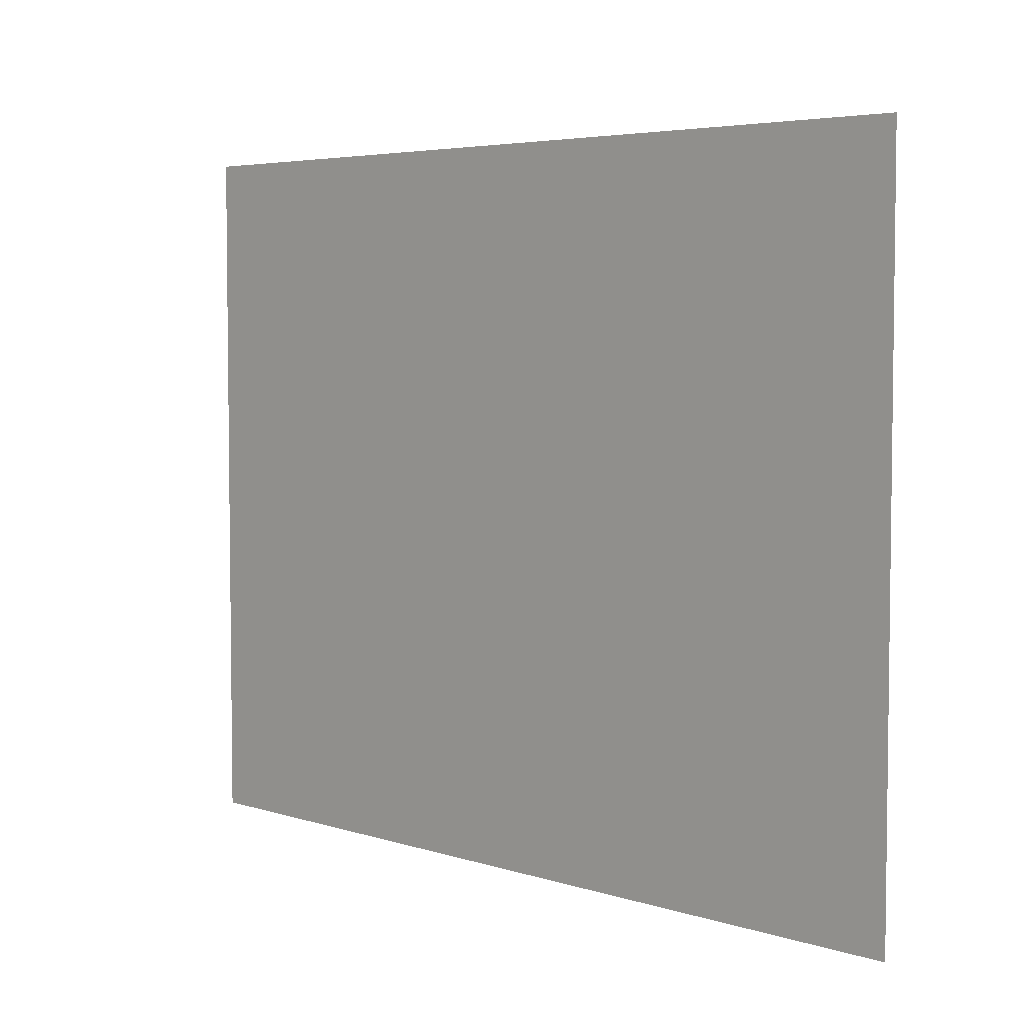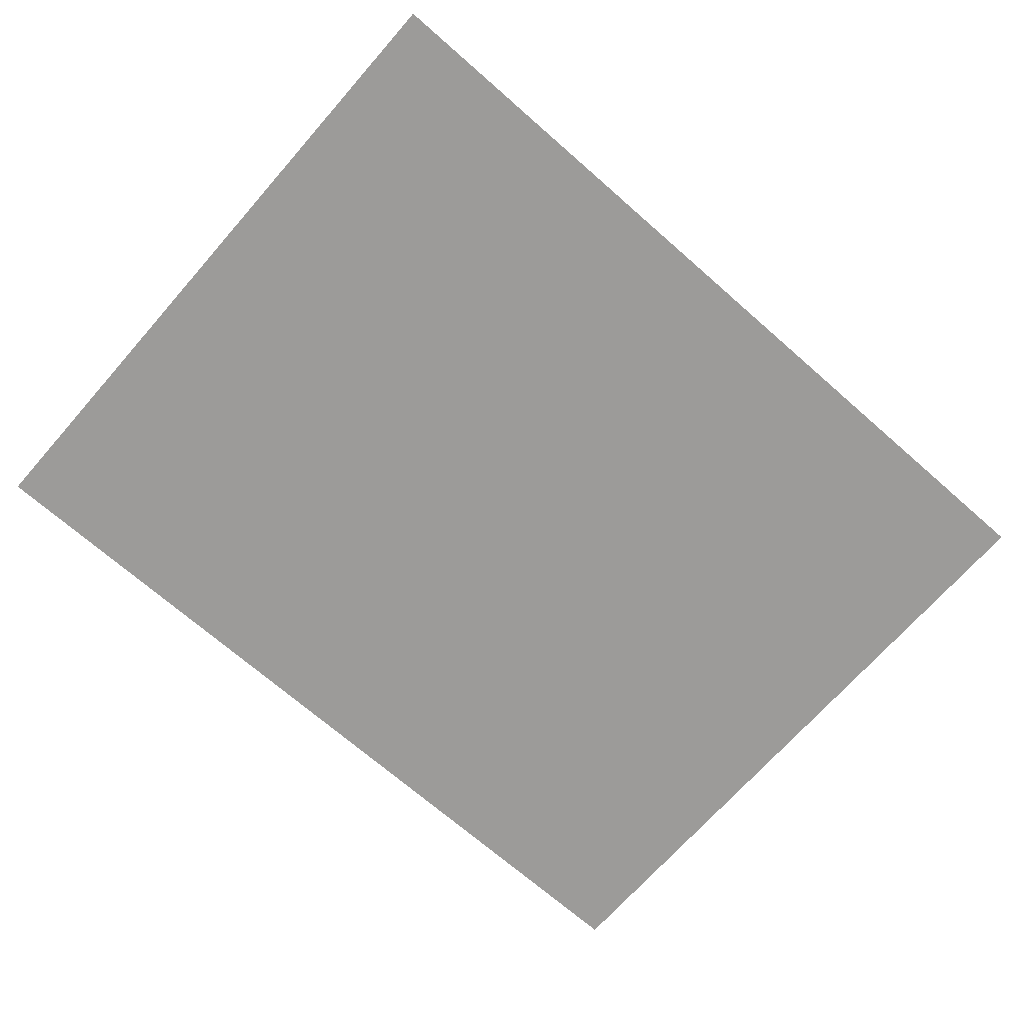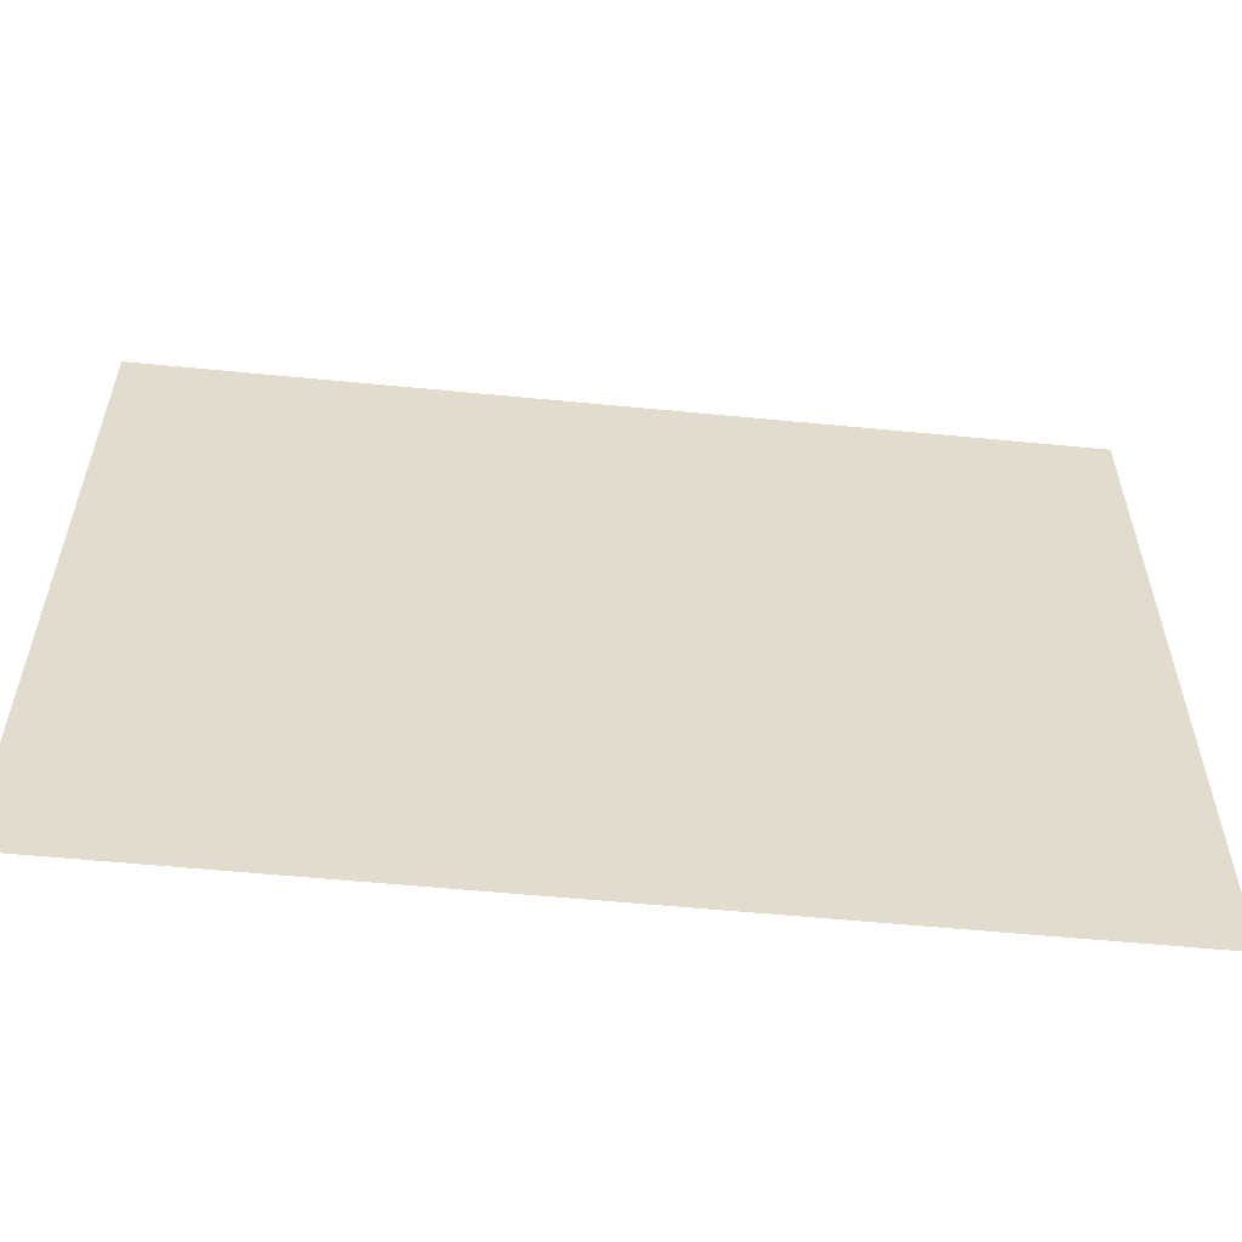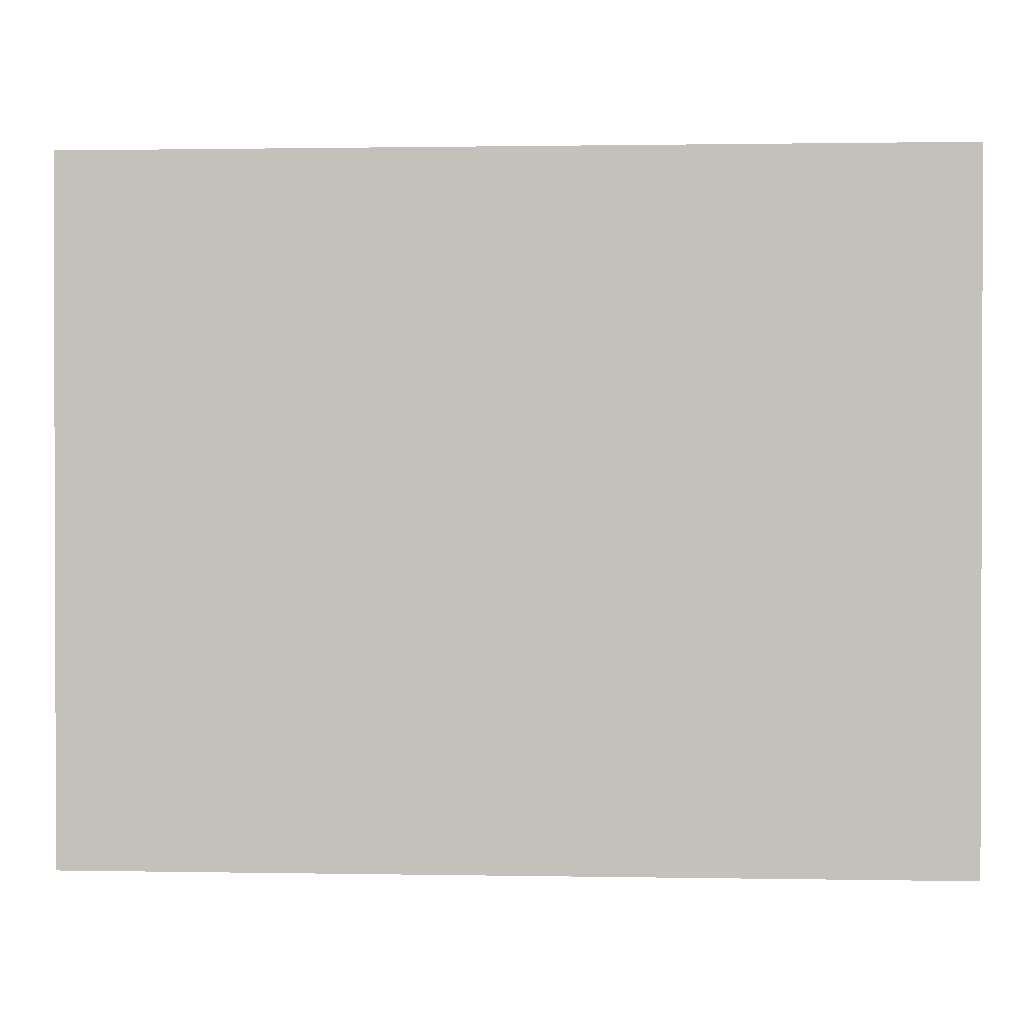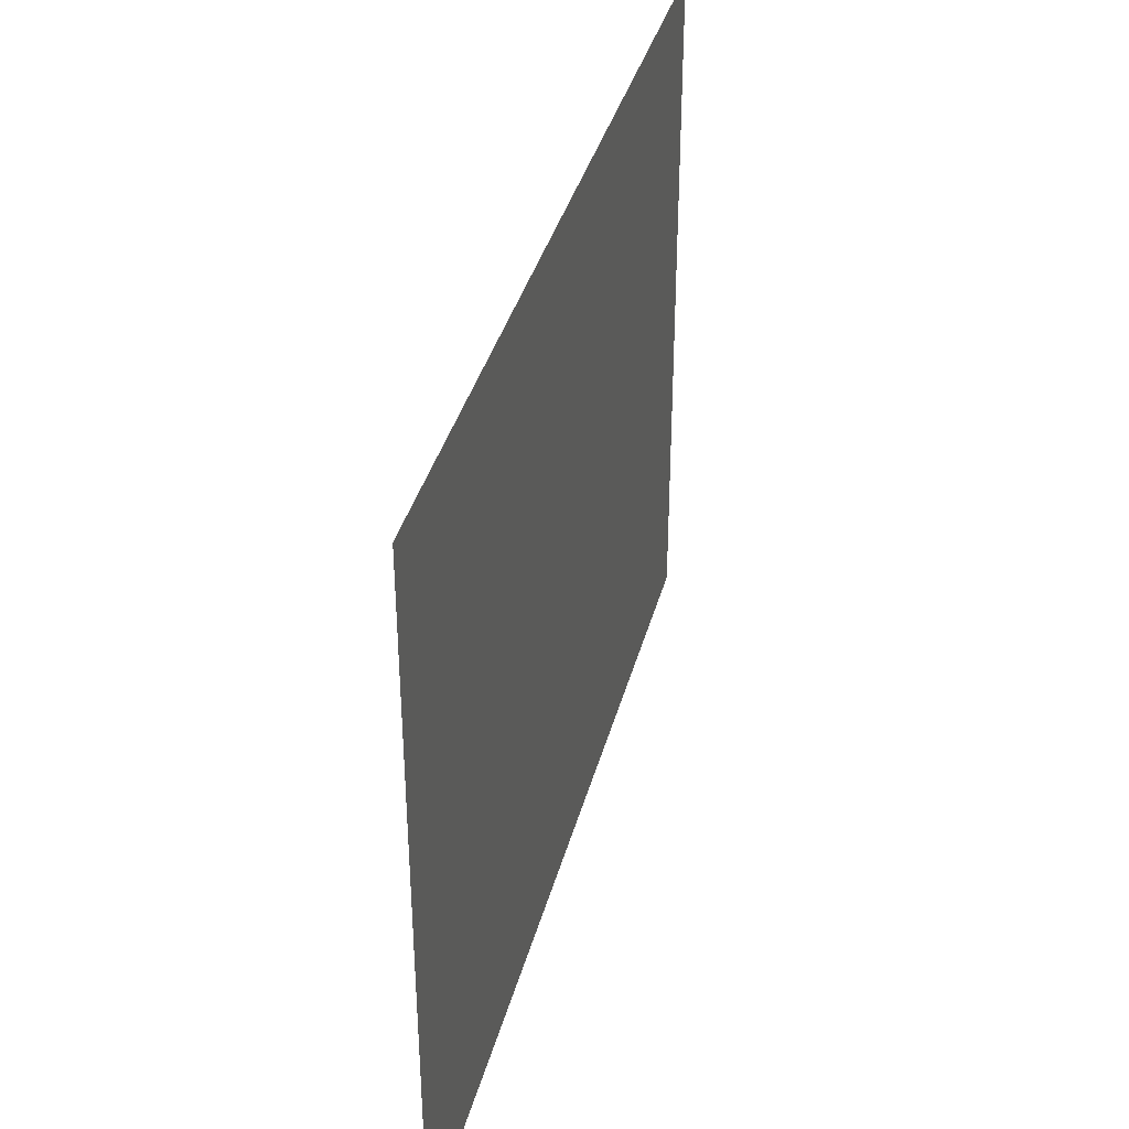
<metadata>
{"format":"obj","ext":"obj","renderer":"f3d","projection":"perspective","resolution":1024,"background":"white","views":[{"elev":4.7,"azim":-134.2,"up":"+Y"},{"elev":-69.8,"azim":138.7,"up":"+Z"},{"elev":-56.6,"azim":174.2,"up":"+Y"},{"elev":1.0,"azim":3.8,"up":"+Y"},{"elev":37.6,"azim":-75.5,"up":"+Y"}]}
</metadata>
<code>
v -720 -720 0
v -736 -720 0
v -736 -704 0
v -720 -704 0
v -736 -720 0
v -752 -720 0
v -752 -704 0
v -736 -704 0
v -752 -720 0
v -768 -720 0
v -768 -704 0
v -752 -704 0
v -768 -720 0
v -784 -720 0
v -784 -704 0
v -768 -704 0
v -784 -720 0
v -800 -720 0
v -800 -704 0
v -784 -704 0
v -800 -720 0
v -816 -720 0
v -816 -704 0
v -800 -704 0
v -816 -720 0
v -832 -720 0
v -832 -704 0
v -816 -704 0
v -832 -720 0
v -848 -720 0
v -848 -704 0
v -832 -704 0
v -848 -720 0
v -864 -720 0
v -864 -704 0
v -848 -704 0
v -864 -720 0
v -880 -720 0
v -880 -704 0
v -864 -704 0
v -880 -720 0
v -896 -720 0
v -896 -704 0
v -880 -704 0
v -896 -720 0
v -912 -720 0
v -912 -704 0
v -896 -704 0
v -912 -720 0
v -928 -720 0
v -928 -704 0
v -912 -704 0
v -928 -720 0
v -944 -720 0
v -944 -704 0
v -928 -704 0
v -720 -736 0
v -736 -736 0
v -736 -720 0
v -720 -720 0
v -736 -736 0
v -752 -736 0
v -752 -720 0
v -736 -720 0
v -752 -736 0
v -768 -736 0
v -768 -720 0
v -752 -720 0
v -768 -736 0
v -784 -736 0
v -784 -720 0
v -768 -720 0
v -784 -736 0
v -800 -736 0
v -800 -720 0
v -784 -720 0
v -800 -736 0
v -816 -736 0
v -816 -720 0
v -800 -720 0
v -816 -736 0
v -832 -736 0
v -832 -720 0
v -816 -720 0
v -832 -736 0
v -848 -736 0
v -848 -720 0
v -832 -720 0
v -848 -736 0
v -864 -736 0
v -864 -720 0
v -848 -720 0
v -864 -736 0
v -880 -736 0
v -880 -720 0
v -864 -720 0
v -880 -736 0
v -896 -736 0
v -896 -720 0
v -880 -720 0
v -896 -736 0
v -912 -736 0
v -912 -720 0
v -896 -720 0
v -912 -736 0
v -928 -736 0
v -928 -720 0
v -912 -720 0
v -928 -736 0
v -944 -736 0
v -944 -720 0
v -928 -720 0
v -720 -752 0
v -736 -752 0
v -736 -736 0
v -720 -736 0
v -736 -752 0
v -752 -752 0
v -752 -736 0
v -736 -736 0
v -752 -752 0
v -768 -752 0
v -768 -736 0
v -752 -736 0
v -768 -752 0
v -784 -752 0
v -784 -736 0
v -768 -736 0
v -784 -752 0
v -800 -752 0
v -800 -736 0
v -784 -736 0
v -800 -752 0
v -816 -752 0
v -816 -736 0
v -800 -736 0
v -816 -752 0
v -832 -752 0
v -832 -736 0
v -816 -736 0
v -832 -752 0
v -848 -752 0
v -848 -736 0
v -832 -736 0
v -848 -752 0
v -864 -752 0
v -864 -736 0
v -848 -736 0
v -864 -752 0
v -880 -752 0
v -880 -736 0
v -864 -736 0
v -880 -752 0
v -896 -752 0
v -896 -736 0
v -880 -736 0
v -896 -752 0
v -912 -752 0
v -912 -736 0
v -896 -736 0
v -912 -752 0
v -928 -752 0
v -928 -736 0
v -912 -736 0
v -928 -752 0
v -944 -752 0
v -944 -736 0
v -928 -736 0
v -720 -768 0
v -736 -768 0
v -736 -752 0
v -720 -752 0
v -736 -768 0
v -752 -768 0
v -752 -752 0
v -736 -752 0
v -752 -768 0
v -768 -768 0
v -768 -752 0
v -752 -752 0
v -768 -768 0
v -784 -768 0
v -784 -752 0
v -768 -752 0
v -784 -768 0
v -800 -768 0
v -800 -752 0
v -784 -752 0
v -800 -768 0
v -816 -768 0
v -816 -752 0
v -800 -752 0
v -816 -768 0
v -832 -768 0
v -832 -752 0
v -816 -752 0
v -832 -768 0
v -848 -768 0
v -848 -752 0
v -832 -752 0
v -848 -768 0
v -864 -768 0
v -864 -752 0
v -848 -752 0
v -864 -768 0
v -880 -768 0
v -880 -752 0
v -864 -752 0
v -880 -768 0
v -896 -768 0
v -896 -752 0
v -880 -752 0
v -896 -768 0
v -912 -768 0
v -912 -752 0
v -896 -752 0
v -912 -768 0
v -928 -768 0
v -928 -752 0
v -912 -752 0
v -928 -768 0
v -944 -768 0
v -944 -752 0
v -928 -752 0
v -720 -784 0
v -736 -784 0
v -736 -768 0
v -720 -768 0
v -736 -784 0
v -752 -784 0
v -752 -768 0
v -736 -768 0
v -752 -784 0
v -768 -784 0
v -768 -768 0
v -752 -768 0
v -768 -784 0
v -784 -784 0
v -784 -768 0
v -768 -768 0
v -784 -784 0
v -800 -784 0
v -800 -768 0
v -784 -768 0
v -800 -784 0
v -816 -784 0
v -816 -768 0
v -800 -768 0
v -816 -784 0
v -832 -784 0
v -832 -768 0
v -816 -768 0
v -832 -784 0
v -848 -784 0
v -848 -768 0
v -832 -768 0
v -848 -784 0
v -864 -784 0
v -864 -768 0
v -848 -768 0
v -864 -784 0
v -880 -784 0
v -880 -768 0
v -864 -768 0
v -880 -784 0
v -896 -784 0
v -896 -768 0
v -880 -768 0
v -896 -784 0
v -912 -784 0
v -912 -768 0
v -896 -768 0
v -912 -784 0
v -928 -784 0
v -928 -768 0
v -912 -768 0
v -928 -784 0
v -944 -784 0
v -944 -768 0
v -928 -768 0
v -720 -800 0
v -736 -800 0
v -736 -784 0
v -720 -784 0
v -736 -800 0
v -752 -800 0
v -752 -784 0
v -736 -784 0
v -752 -800 0
v -768 -800 0
v -768 -784 0
v -752 -784 0
v -768 -800 0
v -784 -800 0
v -784 -784 0
v -768 -784 0
v -784 -800 0
v -800 -800 0
v -800 -784 0
v -784 -784 0
v -800 -800 0
v -816 -800 0
v -816 -784 0
v -800 -784 0
v -816 -800 0
v -832 -800 0
v -832 -784 0
v -816 -784 0
v -832 -800 0
v -848 -800 0
v -848 -784 0
v -832 -784 0
v -848 -800 0
v -864 -800 0
v -864 -784 0
v -848 -784 0
v -864 -800 0
v -880 -800 0
v -880 -784 0
v -864 -784 0
v -880 -800 0
v -896 -800 0
v -896 -784 0
v -880 -784 0
v -896 -800 0
v -912 -800 0
v -912 -784 0
v -896 -784 0
v -912 -800 0
v -928 -800 0
v -928 -784 0
v -912 -784 0
v -928 -800 0
v -944 -800 0
v -944 -784 0
v -928 -784 0
v -720 -816 0
v -736 -816 0
v -736 -800 0
v -720 -800 0
v -736 -816 0
v -752 -816 0
v -752 -800 0
v -736 -800 0
v -752 -816 0
v -768 -816 0
v -768 -800 0
v -752 -800 0
v -768 -816 0
v -784 -816 0
v -784 -800 0
v -768 -800 0
v -784 -816 0
v -800 -816 0
v -800 -800 0
v -784 -800 0
v -800 -816 0
v -816 -816 0
v -816 -800 0
v -800 -800 0
v -816 -816 0
v -832 -816 0
v -832 -800 0
v -816 -800 0
v -832 -816 0
v -848 -816 0
v -848 -800 0
v -832 -800 0
v -848 -816 0
v -864 -816 0
v -864 -800 0
v -848 -800 0
v -864 -816 0
v -880 -816 0
v -880 -800 0
v -864 -800 0
v -880 -816 0
v -896 -816 0
v -896 -800 0
v -880 -800 0
v -896 -816 0
v -912 -816 0
v -912 -800 0
v -896 -800 0
v -912 -816 0
v -928 -816 0
v -928 -800 0
v -912 -800 0
v -928 -816 0
v -944 -816 0
v -944 -800 0
v -928 -800 0
v -720 -832 0
v -736 -832 0
v -736 -816 0
v -720 -816 0
v -736 -832 0
v -752 -832 0
v -752 -816 0
v -736 -816 0
v -752 -832 0
v -768 -832 0
v -768 -816 0
v -752 -816 0
v -768 -832 0
v -784 -832 0
v -784 -816 0
v -768 -816 0
v -784 -832 0
v -800 -832 0
v -800 -816 0
v -784 -816 0
v -800 -832 0
v -816 -832 0
v -816 -816 0
v -800 -816 0
v -816 -832 0
v -832 -832 0
v -832 -816 0
v -816 -816 0
v -832 -832 0
v -848 -832 0
v -848 -816 0
v -832 -816 0
v -848 -832 0
v -864 -832 0
v -864 -816 0
v -848 -816 0
v -864 -832 0
v -880 -832 0
v -880 -816 0
v -864 -816 0
v -880 -832 0
v -896 -832 0
v -896 -816 0
v -880 -816 0
v -896 -832 0
v -912 -832 0
v -912 -816 0
v -896 -816 0
v -912 -832 0
v -928 -832 0
v -928 -816 0
v -912 -816 0
v -928 -832 0
v -944 -832 0
v -944 -816 0
v -928 -816 0
v -720 -848 0
v -736 -848 0
v -736 -832 0
v -720 -832 0
v -736 -848 0
v -752 -848 0
v -752 -832 0
v -736 -832 0
v -752 -848 0
v -768 -848 0
v -768 -832 0
v -752 -832 0
v -768 -848 0
v -784 -848 0
v -784 -832 0
v -768 -832 0
v -784 -848 0
v -800 -848 0
v -800 -832 0
v -784 -832 0
v -800 -848 0
v -816 -848 0
v -816 -832 0
v -800 -832 0
v -816 -848 0
v -832 -848 0
v -832 -832 0
v -816 -832 0
v -832 -848 0
v -848 -848 0
v -848 -832 0
v -832 -832 0
v -848 -848 0
v -864 -848 0
v -864 -832 0
v -848 -832 0
v -864 -848 0
v -880 -848 0
v -880 -832 0
v -864 -832 0
v -880 -848 0
v -896 -848 0
v -896 -832 0
v -880 -832 0
v -896 -848 0
v -912 -848 0
v -912 -832 0
v -896 -832 0
v -912 -848 0
v -928 -848 0
v -928 -832 0
v -912 -832 0
v -928 -848 0
v -944 -848 0
v -944 -832 0
v -928 -832 0
v -720 -864 0
v -736 -864 0
v -736 -848 0
v -720 -848 0
v -736 -864 0
v -752 -864 0
v -752 -848 0
v -736 -848 0
v -752 -864 0
v -768 -864 0
v -768 -848 0
v -752 -848 0
v -768 -864 0
v -784 -864 0
v -784 -848 0
v -768 -848 0
v -784 -864 0
v -800 -864 0
v -800 -848 0
v -784 -848 0
v -800 -864 0
v -816 -864 0
v -816 -848 0
v -800 -848 0
v -816 -864 0
v -832 -864 0
v -832 -848 0
v -816 -848 0
v -832 -864 0
v -848 -864 0
v -848 -848 0
v -832 -848 0
v -848 -864 0
v -864 -864 0
v -864 -848 0
v -848 -848 0
v -864 -864 0
v -880 -864 0
v -880 -848 0
v -864 -848 0
v -880 -864 0
v -896 -864 0
v -896 -848 0
v -880 -848 0
v -896 -864 0
v -912 -864 0
v -912 -848 0
v -896 -848 0
v -912 -864 0
v -928 -864 0
v -928 -848 0
v -912 -848 0
v -928 -864 0
v -944 -864 0
v -944 -848 0
v -928 -848 0
v -720 -880 0
v -736 -880 0
v -736 -864 0
v -720 -864 0
v -736 -880 0
v -752 -880 0
v -752 -864 0
v -736 -864 0
v -752 -880 0
v -768 -880 0
v -768 -864 0
v -752 -864 0
v -768 -880 0
v -784 -880 0
v -784 -864 0
v -768 -864 0
v -784 -880 0
v -800 -880 0
v -800 -864 0
v -784 -864 0
v -800 -880 0
v -816 -880 0
v -816 -864 0
v -800 -864 0
v -816 -880 0
v -832 -880 0
v -832 -864 0
v -816 -864 0
v -832 -880 0
v -848 -880 0
v -848 -864 0
v -832 -864 0
v -848 -880 0
v -864 -880 0
v -864 -864 0
v -848 -864 0
v -864 -880 0
v -880 -880 0
v -880 -864 0
v -864 -864 0
v -880 -880 0
v -896 -880 0
v -896 -864 0
v -880 -864 0
v -896 -880 0
v -912 -880 0
v -912 -864 0
v -896 -864 0
v -912 -880 0
v -928 -880 0
v -928 -864 0
v -912 -864 0
v -928 -880 0
v -944 -880 0
v -944 -864 0
v -928 -864 0
g Castle3.1_mesh_0002
f 1 2 3 4
f 5 6 7 8
f 9 10 11 12
f 13 14 15 16
f 17 18 19 20
f 21 22 23 24
f 25 26 27 28
f 29 30 31 32
f 33 34 35 36
f 37 38 39 40
f 41 42 43 44
f 45 46 47 48
f 49 50 51 52
f 53 54 55 56
f 57 58 59 60
f 61 62 63 64
f 65 66 67 68
f 69 70 71 72
f 73 74 75 76
f 77 78 79 80
f 81 82 83 84
f 85 86 87 88
f 89 90 91 92
f 93 94 95 96
f 97 98 99 100
f 101 102 103 104
f 105 106 107 108
f 109 110 111 112
f 113 114 115 116
f 117 118 119 120
f 121 122 123 124
f 125 126 127 128
f 129 130 131 132
f 133 134 135 136
f 137 138 139 140
f 141 142 143 144
f 145 146 147 148
f 149 150 151 152
f 153 154 155 156
f 157 158 159 160
f 161 162 163 164
f 165 166 167 168
f 169 170 171 172
f 173 174 175 176
f 177 178 179 180
f 181 182 183 184
f 185 186 187 188
f 189 190 191 192
f 193 194 195 196
f 197 198 199 200
f 201 202 203 204
f 205 206 207 208
f 209 210 211 212
f 213 214 215 216
f 217 218 219 220
f 221 222 223 224
f 225 226 227 228
f 229 230 231 232
f 233 234 235 236
f 237 238 239 240
f 241 242 243 244
f 245 246 247 248
f 249 250 251 252
f 253 254 255 256
f 257 258 259 260
f 261 262 263 264
f 265 266 267 268
f 269 270 271 272
f 273 274 275 276
f 277 278 279 280
f 281 282 283 284
f 285 286 287 288
f 289 290 291 292
f 293 294 295 296
f 297 298 299 300
f 301 302 303 304
f 305 306 307 308
f 309 310 311 312
f 313 314 315 316
f 317 318 319 320
f 321 322 323 324
f 325 326 327 328
f 329 330 331 332
f 333 334 335 336
f 337 338 339 340
f 341 342 343 344
f 345 346 347 348
f 349 350 351 352
f 353 354 355 356
f 357 358 359 360
f 361 362 363 364
f 365 366 367 368
f 369 370 371 372
f 373 374 375 376
f 377 378 379 380
f 381 382 383 384
f 385 386 387 388
f 389 390 391 392
f 393 394 395 396
f 397 398 399 400
f 401 402 403 404
f 405 406 407 408
f 409 410 411 412
f 413 414 415 416
f 417 418 419 420
f 421 422 423 424
f 425 426 427 428
f 429 430 431 432
f 433 434 435 436
f 437 438 439 440
f 441 442 443 444
f 445 446 447 448
f 449 450 451 452
f 453 454 455 456
f 457 458 459 460
f 461 462 463 464
f 465 466 467 468
f 469 470 471 472
f 473 474 475 476
f 477 478 479 480
f 481 482 483 484
f 485 486 487 488
f 489 490 491 492
f 493 494 495 496
f 497 498 499 500
f 501 502 503 504
f 505 506 507 508
f 509 510 511 512
f 513 514 515 516
f 517 518 519 520
f 521 522 523 524
f 525 526 527 528
f 529 530 531 532
f 533 534 535 536
f 537 538 539 540
f 541 542 543 544
f 545 546 547 548
f 549 550 551 552
f 553 554 555 556
f 557 558 559 560
f 561 562 563 564
f 565 566 567 568
f 569 570 571 572
f 573 574 575 576
f 577 578 579 580
f 581 582 583 584
f 585 586 587 588
f 589 590 591 592
f 593 594 595 596
f 597 598 599 600
f 601 602 603 604
f 605 606 607 608
f 609 610 611 612
f 613 614 615 616

</code>
